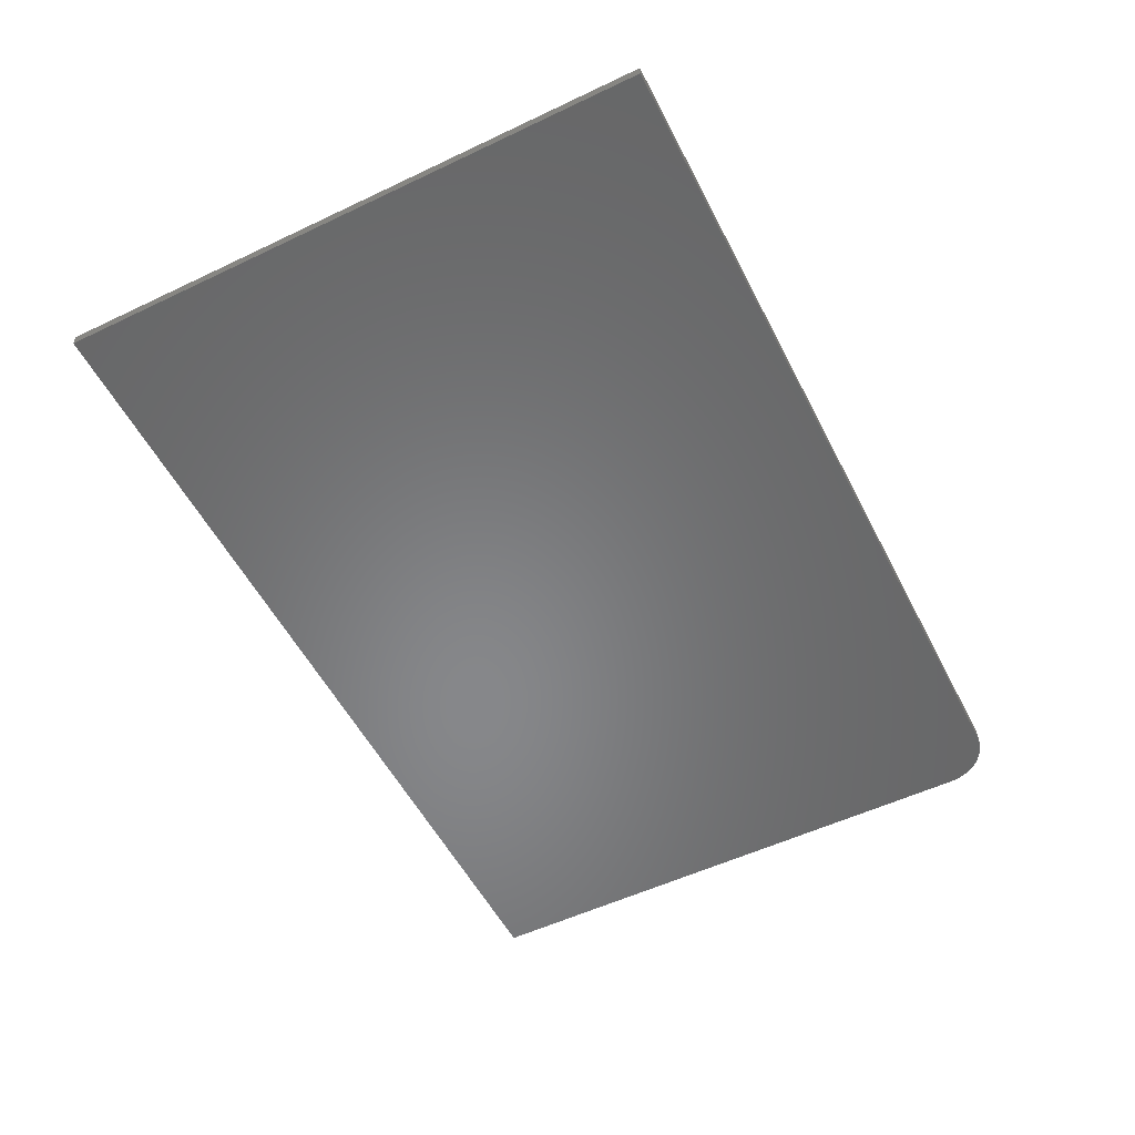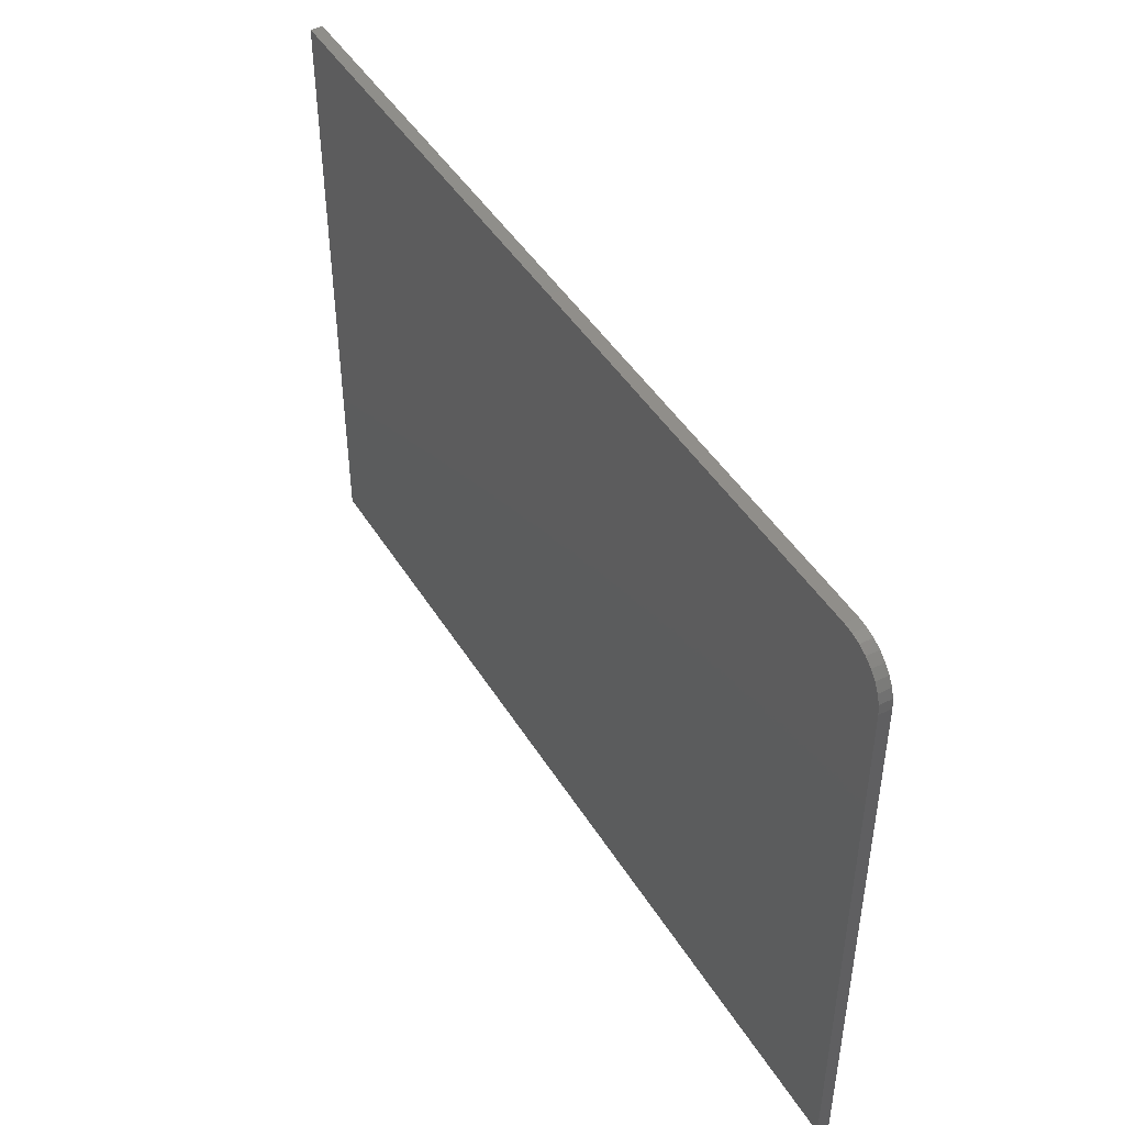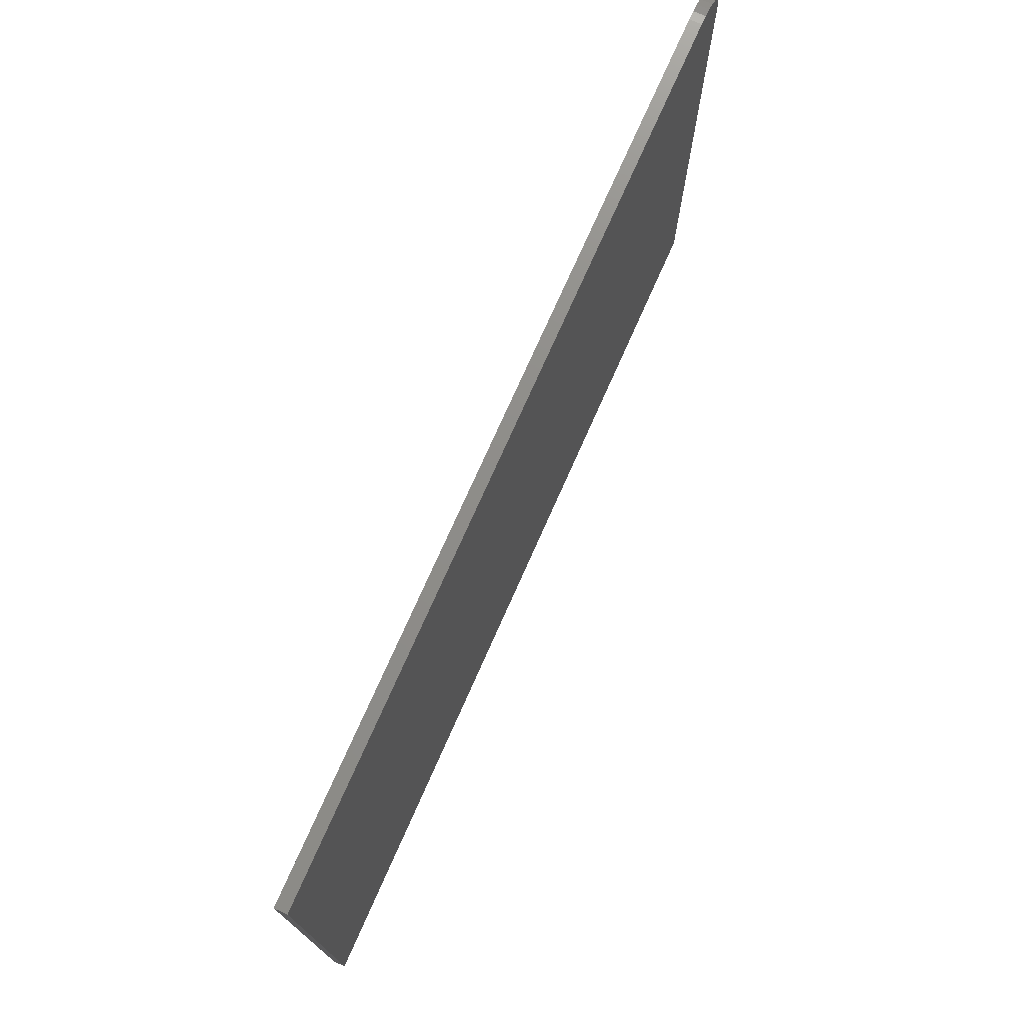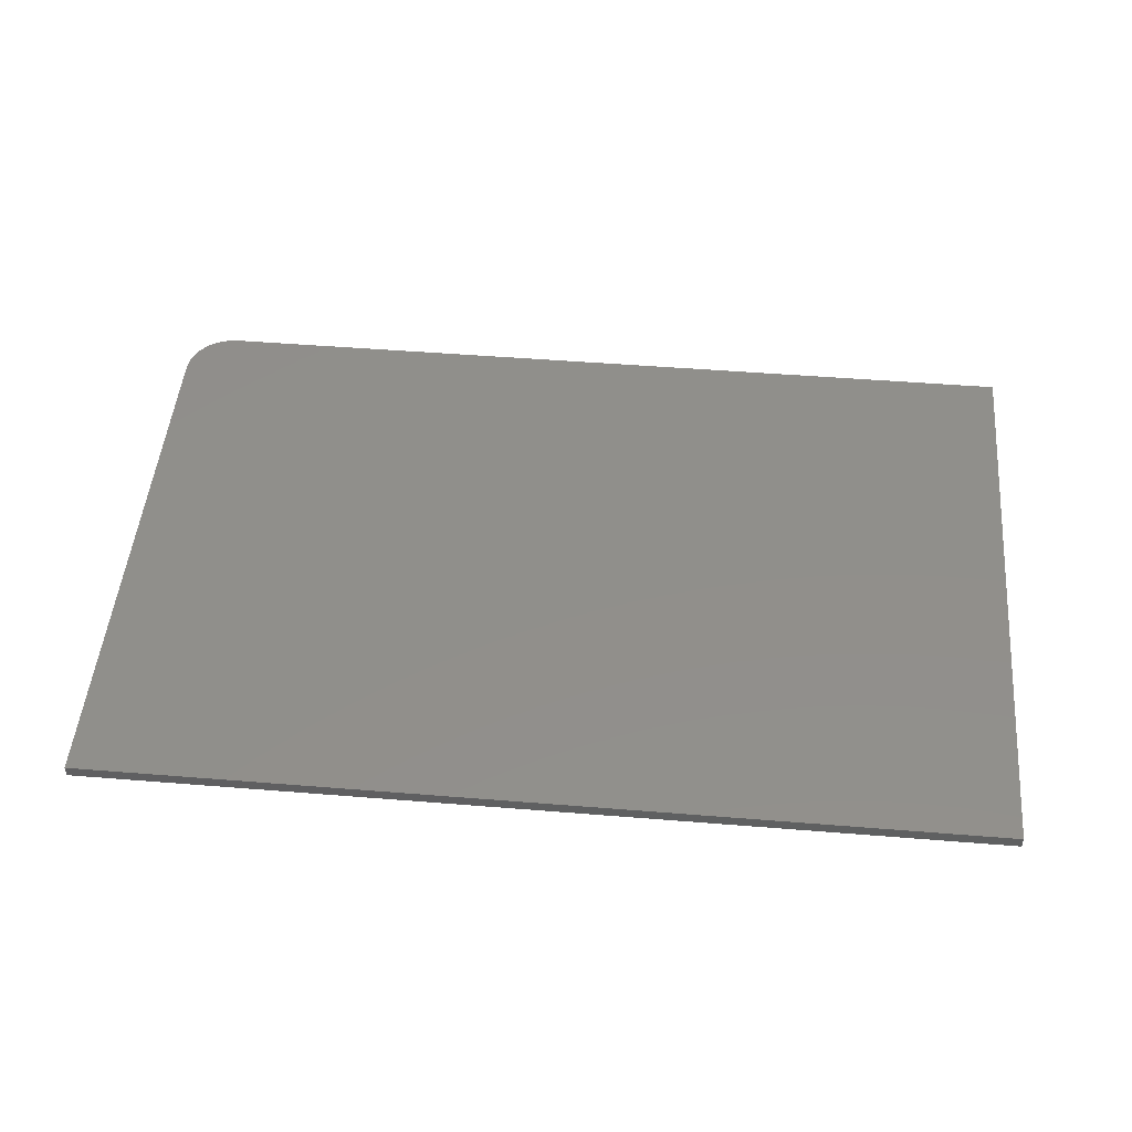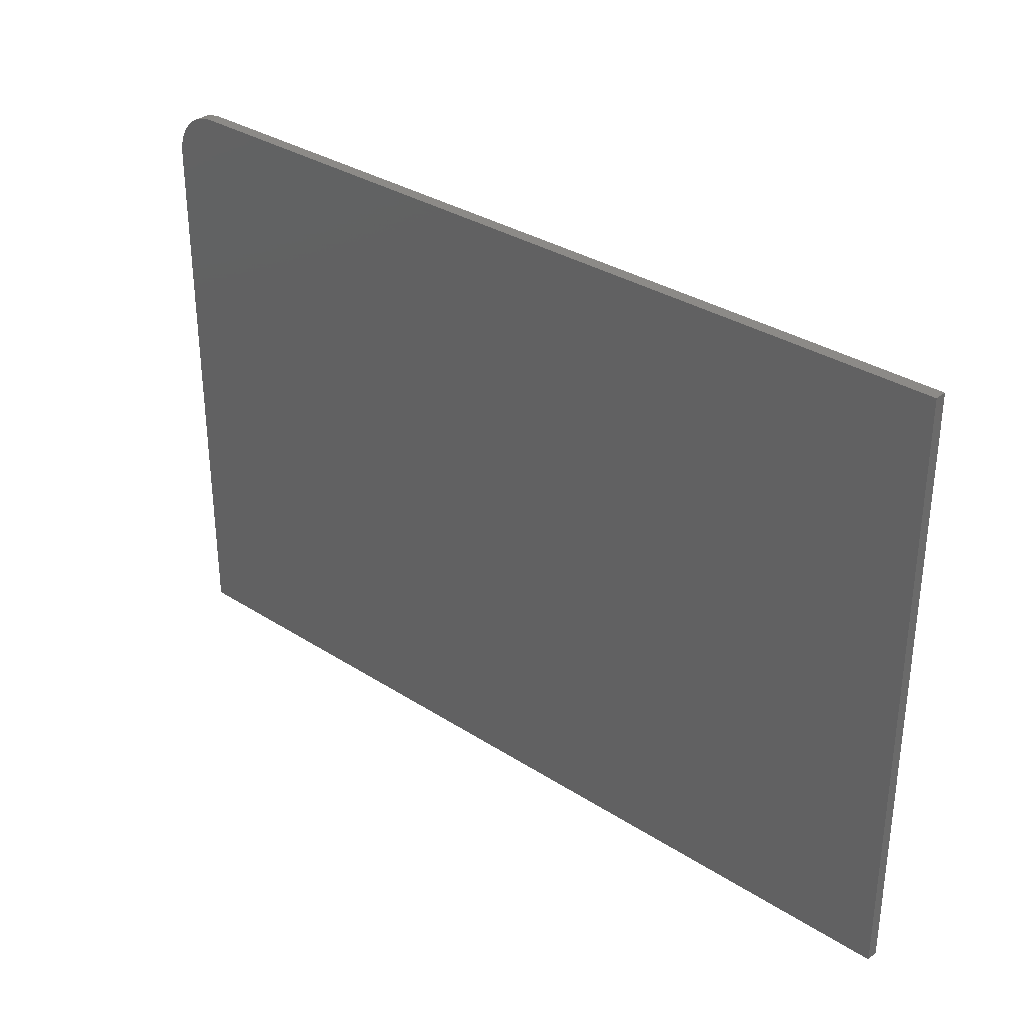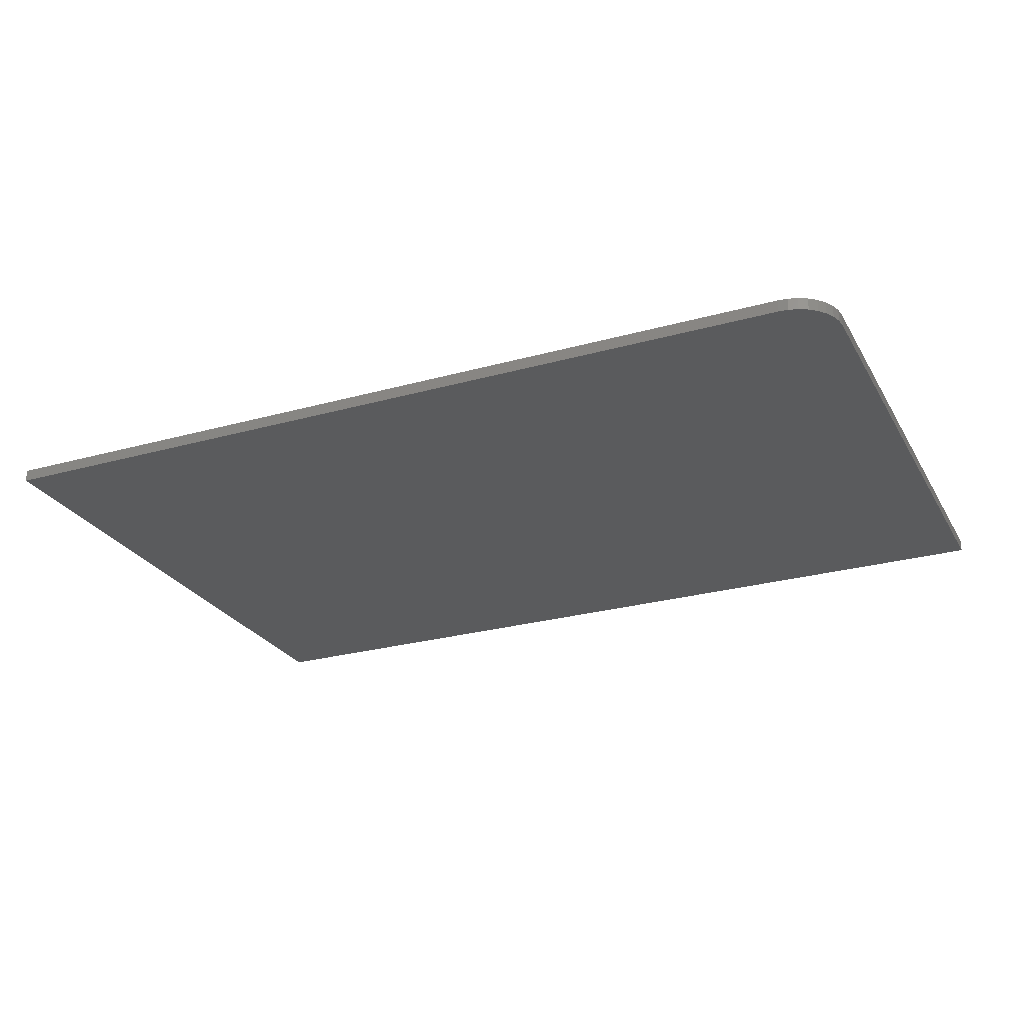
<metadata>
{"format":"stl","ext":"stl","renderer":"f3d","projection":"perspective","resolution":1024,"background":"white","views":[{"elev":-54.1,"azim":116.8,"up":"+Z"},{"elev":45.6,"azim":-119.9,"up":"+Y"},{"elev":74.2,"azim":113.9,"up":"+Y"},{"elev":49.3,"azim":5.1,"up":"+Z"},{"elev":32.4,"azim":41.9,"up":"+Y"},{"elev":-26.0,"azim":-156.1,"up":"+Z"}]}
</metadata>
<code>
# stl→obj: 24 verts, 44 faces
v 0.5 0.02196 0.01562
v -0.6016 0.02196 0.01562
v -0.6138 0.02076 0.01562
v -0.6255 0.0172 0.01562
v -0.6363 0.01142 0.01562
v -0.6458 0.003651 0.01562
v -0.6535 -0.00582 0.01562
v -0.6593 -0.01663 0.01562
v -0.6629 -0.02835 0.01562
v -0.6641 -0.04054 0.01562
v -0.6641 -0.75 0.01562
v 0.5 -0.75 0.01562
v 0.5 0.02196 0
v 0.5 -0.75 0
v -0.6641 -0.75 0
v -0.6641 -0.04054 0
v -0.6629 -0.02835 0
v -0.6593 -0.01663 0
v -0.6535 -0.00582 0
v -0.6458 0.003651 0
v -0.6363 0.01142 0
v -0.6255 0.0172 0
v -0.6138 0.02076 0
v -0.6016 0.02196 0
f 1 2 3
f 1 3 4
f 1 4 5
f 1 5 6
f 1 6 7
f 1 7 8
f 1 8 9
f 1 9 10
f 1 10 11
f 1 11 12
f 13 14 15
f 13 15 16
f 13 16 17
f 13 17 18
f 13 18 19
f 13 19 20
f 13 20 21
f 13 21 22
f 13 22 23
f 13 23 24
f 10 16 11
f 11 16 15
f 1 13 2
f 2 13 24
f 16 10 17
f 17 10 9
f 17 9 18
f 18 9 8
f 18 8 19
f 19 8 7
f 19 7 20
f 20 7 6
f 20 6 21
f 21 6 5
f 21 5 22
f 22 5 4
f 22 4 23
f 23 4 3
f 23 3 24
f 24 3 2
f 12 14 1
f 1 14 13
f 11 15 12
f 12 15 14

</code>
